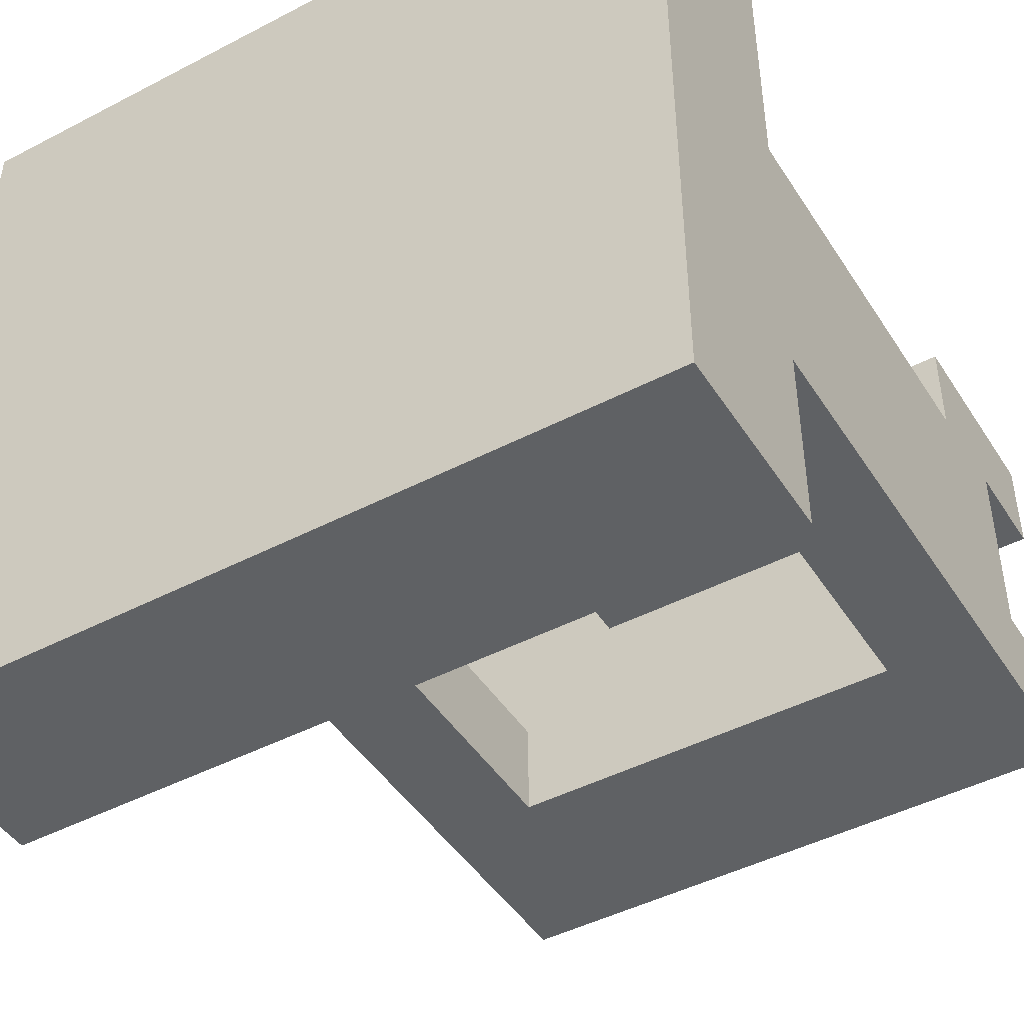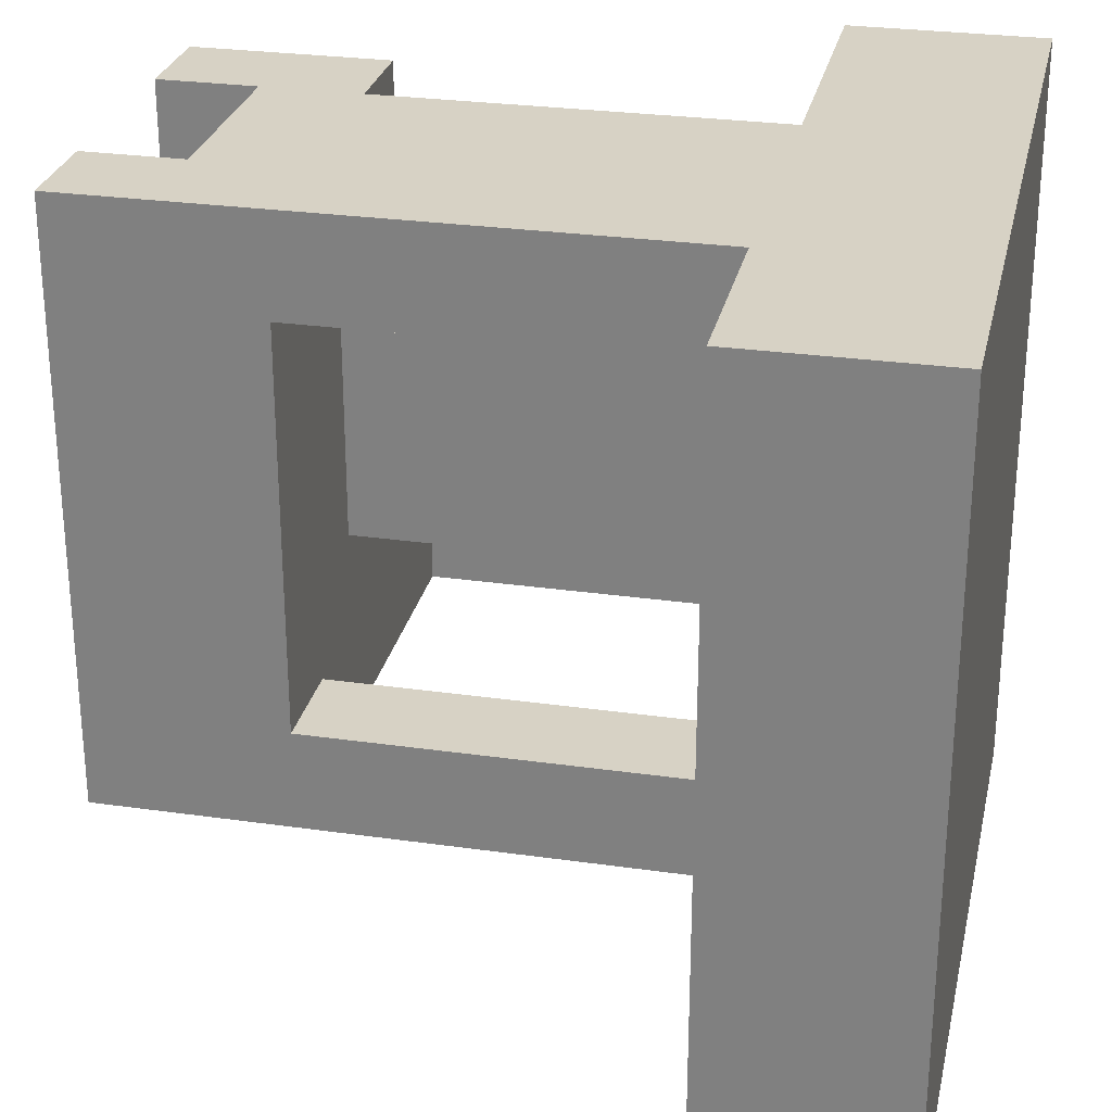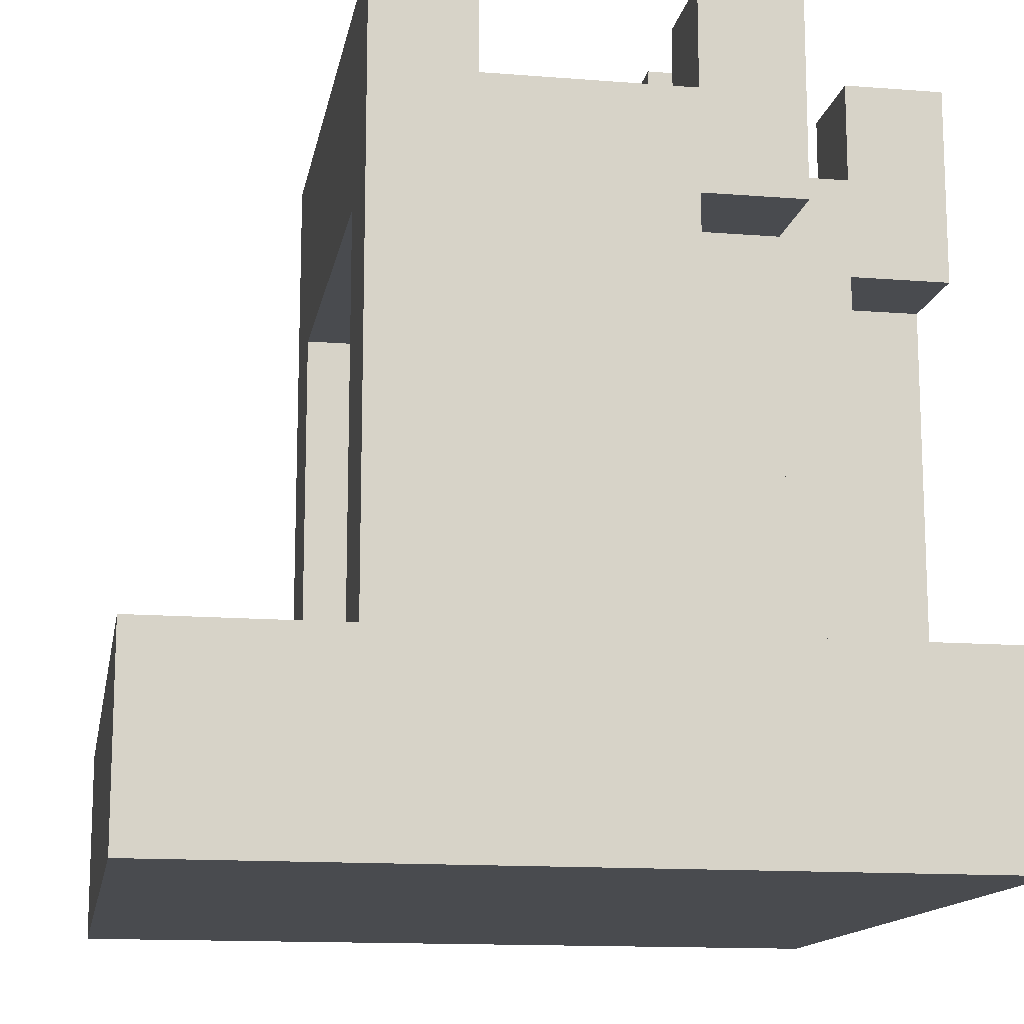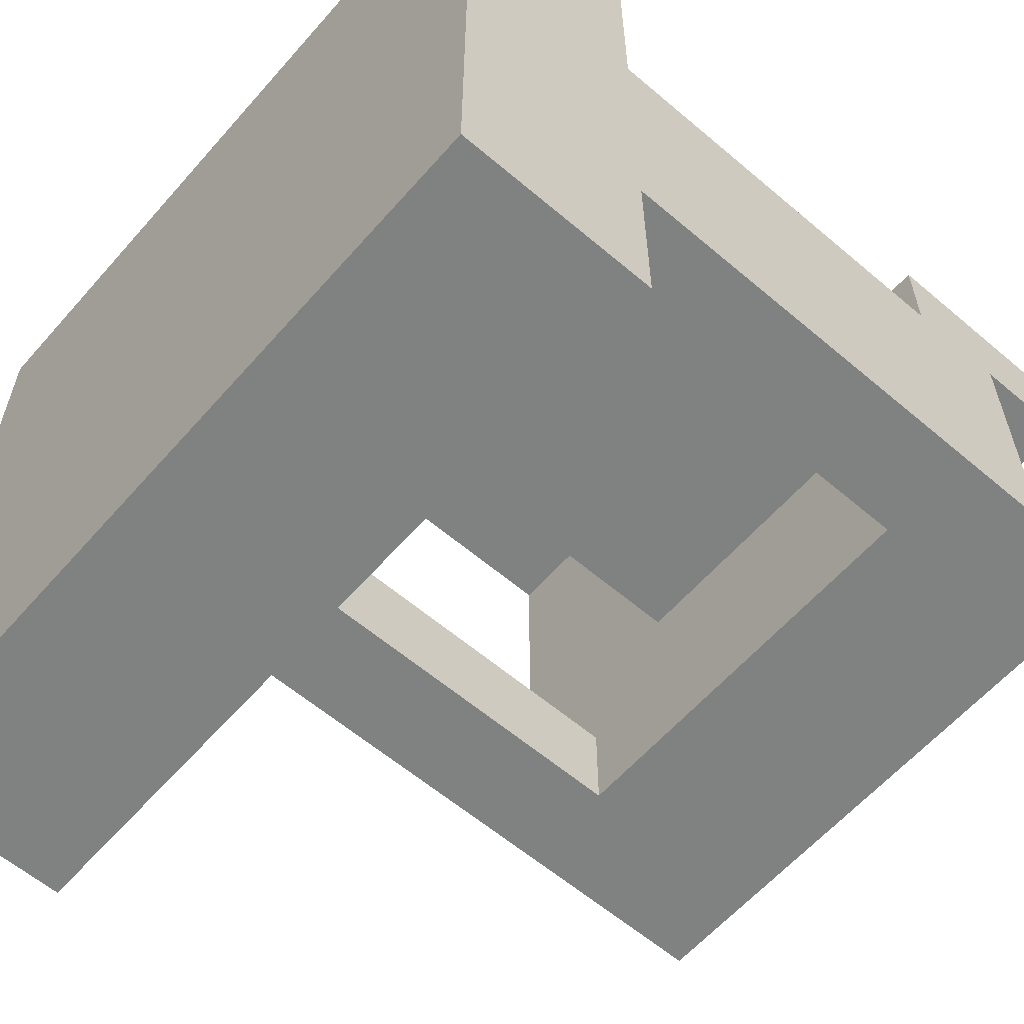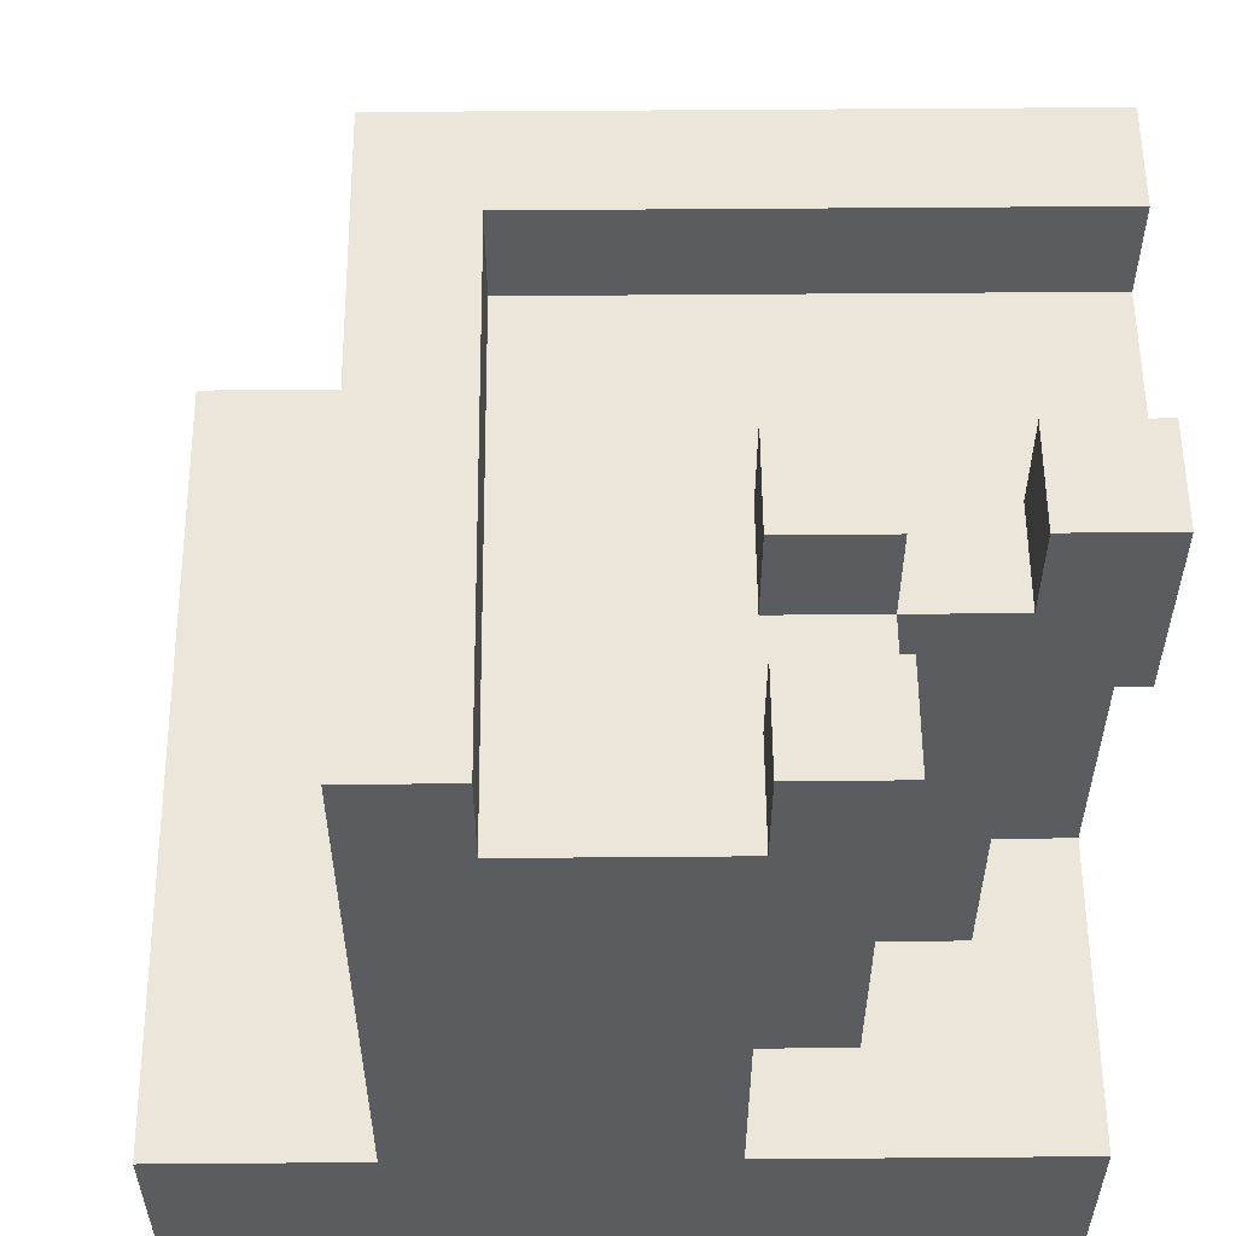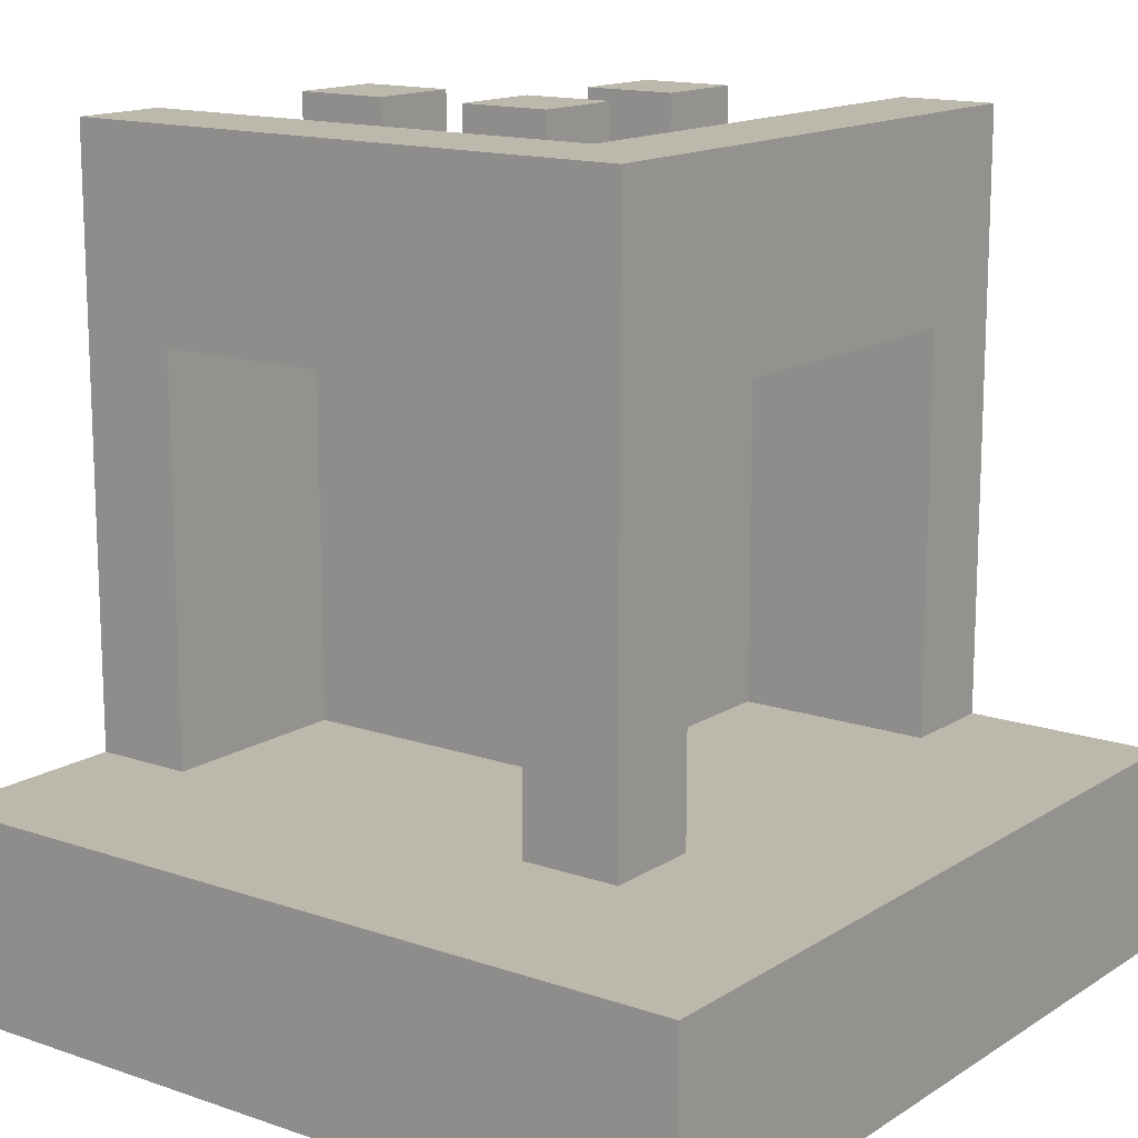
<metadata>
{"format":"obj","ext":"obj","renderer":"f3d","projection":"perspective","resolution":1024,"background":"white","views":[{"elev":-45.7,"azim":30.9,"up":"+Z"},{"elev":27.6,"azim":-77.7,"up":"+Z"},{"elev":-13.8,"azim":-10.0,"up":"+Y"},{"elev":-60.3,"azim":49.0,"up":"+Z"},{"elev":56.1,"azim":-0.5,"up":"+Y"},{"elev":14.6,"azim":-143.3,"up":"+Y"}]}
</metadata>
<code>
o
v -0.4 0 0.4
v -0.4 0 -0.4
v -0.4 0.1 0.4
v -0.4 0.1 -0.4
v -0.4 0.2 0.4
v -0.4 0.2 -0.4
v -0.2 0.2 0.4
v -0.2 0.2 0.3
v -0.2 0.2 -0.1
v -0.2 0.2 -0.2
v -0.2 0.6 0.3
v -0.2 0.6 -0.1
v -0.2 0.8 0.4
v -0.2 0.8 -0.2
v 0 0.2 0.3
v 0 0.2 0
v 0 0.6 0.3
v 0 0.6 0
v 0.1 0.7 0.4
v 0.1 0.7 0.3
v 0.1 0.7 0.2
v 0.1 0.7 0.1
v 0.1 0.8 0.4
v 0.1 0.8 0.3
v 0.1 0.8 0.2
v 0.1 0.8 0.1
v 0.2 0.2 0.2
v 0.2 0.2 0.1
v 0.2 0.6 0.2
v 0.2 0.6 0.1
v 0.3 0.2 0
v 0.3 0.2 -0.2
v 0.3 0.6 0
v 0.3 0.6 -0.2
v 0.3 0.7 0.2
v 0.3 0.7 0.1
v 0.3 0.8 0.2
v 0.3 0.8 0.1
v -0.1 0.2 -0.1
v -0.1 0.2 -0.2
v -0.1 0.6 -0.1
v -0.1 0.6 -0.2
v -0.1 0.7 0.4
v -0.1 0.7 -0.1
v -0.1 0.8 0.4
v -0.1 0.8 -0.1
v 0.1 0.2 0.4
v 0.1 0.2 0.3
v 0.1 0.2 0.2
v 0.1 0.2 0.1
v 0.1 0.6 0.4
v 0.1 0.6 0.3
v 0.1 0.6 0.2
v 0.1 0.6 0.1
v 0.2 0.2 0.3
v 0.2 0.2 0.2
v 0.2 0.6 0.4
v 0.2 0.6 0.3
v 0.2 0.7 0.3
v 0.2 0.7 0.2
v 0.2 0.7 0.1
v 0.2 0.8 0.4
v 0.2 0.8 0.3
v 0.2 0.8 0.2
v 0.2 0.8 0.1
v 0.3 0.2 0.2
v 0.3 0.2 0.1
v 0.3 0.6 0.2
v 0.3 0.6 0.1
v 0.4 0 0.4
v 0.4 0 -0.4
v 0.4 0.1 0.4
v 0.4 0.1 0.1
v 0.4 0.1 -0.4
v 0.4 0.2 0.4
v 0.4 0.2 0.1
v 0.4 0.2 -0.2
v 0.4 0.2 -0.4
v 0.4 0.6 0.2
v 0.4 0.6 0.1
v 0.4 0.7 0.1
v 0.4 0.7 -0.1
v 0.4 0.8 0.2
v 0.4 0.8 0.1
v 0.4 0.8 -0.1
v 0.4 0.8 -0.2
v -0.4 0 0.4
v -0.4 0.1 0.4
v -0.4 0.2 0.4
v -0.2 0.2 0.4
v -0.2 0.8 0.4
v -0.1 0.7 0.4
v -0.1 0.8 0.4
v 0.1 0.1 0.4
v 0.1 0.2 0.4
v 0.1 0.6 0.4
v 0.1 0.7 0.4
v 0.1 0.8 0.4
v 0.2 0.6 0.4
v 0.2 0.8 0.4
v 0.4 0 0.4
v 0.4 0.1 0.4
v 0.4 0.2 0.4
v 0.1 0.2 0.3
v 0.1 0.6 0.3
v 0.2 0.2 0.3
v 0.2 0.6 0.3
v 0.1 0.7 0.2
v 0.1 0.8 0.2
v 0.2 0.2 0.2
v 0.2 0.7 0.2
v 0.2 0.8 0.2
v 0.3 0.2 0.2
v 0.3 0.6 0.2
v 0.3 0.7 0.2
v 0.3 0.8 0.2
v 0.4 0.6 0.2
v 0.4 0.8 0.2
v 0.1 0.2 0.1
v 0.1 0.6 0.1
v 0.2 0.2 0.1
v 0.2 0.6 0.1
v 0.3 0.2 0.1
v 0.3 0.6 0.1
v 0.4 0.2 0.1
v 0.4 0.6 0.1
v -0.2 0.2 -0.1
v -0.2 0.6 -0.1
v -0.1 0.2 -0.1
v -0.1 0.6 -0.1
v -0.1 0.7 -0.1
v -0.1 0.8 -0.1
v 0.4 0.7 -0.1
v 0.4 0.8 -0.1
v -0.2 0.2 0.3
v -0.2 0.6 0.3
v 0 0.2 0.3
v 0 0.6 0.3
v 0.1 0.7 0.3
v 0.1 0.8 0.3
v 0.2 0.7 0.3
v 0.2 0.8 0.3
v 0.1 0.2 0.2
v 0.1 0.6 0.2
v 0.2 0.2 0.2
v 0.2 0.6 0.2
v 0.1 0.7 0.1
v 0.1 0.8 0.1
v 0.2 0.7 0.1
v 0.2 0.8 0.1
v 0.3 0.7 0.1
v 0.3 0.8 0.1
v 0.4 0.7 0.1
v 0.4 0.8 0.1
v 0 0.2 0
v 0 0.6 0
v 0.3 0.2 0
v 0.3 0.6 0
v -0.2 0.2 -0.2
v -0.2 0.8 -0.2
v -0.1 0.2 -0.2
v -0.1 0.6 -0.2
v 0.3 0.2 -0.2
v 0.3 0.6 -0.2
v 0.4 0.2 -0.2
v 0.4 0.8 -0.2
v -0.4 0 -0.4
v -0.4 0.1 -0.4
v -0.4 0.2 -0.4
v 0.4 0 -0.4
v 0.4 0.1 -0.4
v 0.4 0.2 -0.4
v -0.4 0 0.4
v 0.4 0 0.4
v -0.4 0 -0.4
v 0.4 0 -0.4
v 0.1 0.6 0.4
v 0.2 0.6 0.4
v -0.2 0.6 0.3
v 0 0.6 0.3
v 0.1 0.6 0.3
v 0.2 0.6 0.3
v 0.1 0.6 0.2
v 0.2 0.6 0.2
v 0.3 0.6 0.2
v 0.4 0.6 0.2
v 0.1 0.6 0.1
v 0.2 0.6 0.1
v 0.3 0.6 0.1
v 0.4 0.6 0.1
v 0 0.6 0
v 0.3 0.6 0
v -0.2 0.6 -0.1
v -0.1 0.6 -0.1
v -0.1 0.6 -0.2
v 0.3 0.6 -0.2
v -0.4 0.2 0.4
v -0.2 0.2 0.4
v 0.1 0.2 0.4
v 0.4 0.2 0.4
v -0.2 0.2 0.3
v 0 0.2 0.3
v 0.1 0.2 0.3
v 0.2 0.2 0.3
v 0.1 0.2 0.2
v 0.2 0.2 0.2
v 0.3 0.2 0.2
v 0.1 0.2 0.1
v 0.2 0.2 0.1
v 0.3 0.2 0.1
v 0.4 0.2 0.1
v 0 0.2 0
v 0.3 0.2 0
v -0.2 0.2 -0.1
v -0.1 0.2 -0.1
v -0.2 0.2 -0.2
v -0.1 0.2 -0.2
v 0.3 0.2 -0.2
v 0.4 0.2 -0.2
v -0.4 0.2 -0.4
v 0.4 0.2 -0.4
v -0.1 0.7 0.4
v 0.1 0.7 0.4
v 0.1 0.7 0.3
v 0.2 0.7 0.3
v 0.1 0.7 0.2
v 0.2 0.7 0.2
v 0.3 0.7 0.2
v 0.1 0.7 0.1
v 0.2 0.7 0.1
v 0.3 0.7 0.1
v 0.4 0.7 0.1
v -0.1 0.7 -0.1
v 0.4 0.7 -0.1
v -0.2 0.8 0.4
v -0.1 0.8 0.4
v 0.1 0.8 0.4
v 0.2 0.8 0.4
v 0.1 0.8 0.3
v 0.2 0.8 0.3
v 0.1 0.8 0.2
v 0.2 0.8 0.2
v 0.3 0.8 0.2
v 0.4 0.8 0.2
v 0.1 0.8 0.1
v 0.2 0.8 0.1
v 0.3 0.8 0.1
v 0.4 0.8 0.1
v -0.1 0.8 -0.1
v 0.4 0.8 -0.1
v -0.2 0.8 -0.2
v 0.4 0.8 -0.2
f 3 2 1
f 4 2 3
f 5 4 3
f 6 4 5
f 11 8 7
f 12 10 9
f 13 11 7
f 13 12 11
f 14 10 12
f 14 12 13
f 17 16 15
f 18 16 17
f 23 20 19
f 24 20 23
f 25 22 21
f 26 22 25
f 29 28 27
f 30 28 29
f 33 32 31
f 34 32 33
f 37 36 35
f 38 36 37
f 39 40 41
f 41 40 42
f 43 44 45
f 45 44 46
f 47 48 51
f 51 48 52
f 49 50 53
f 53 50 54
f 55 56 58
f 58 56 59
f 57 58 59
f 59 56 60
f 57 59 62
f 62 59 63
f 60 61 64
f 64 61 65
f 66 67 68
f 68 67 69
f 70 71 72
f 72 71 73
f 73 71 74
f 72 73 75
f 73 74 76
f 75 73 76
f 76 74 77
f 77 74 78
f 76 77 80
f 80 77 81
f 79 80 81
f 81 77 82
f 79 81 83
f 83 81 84
f 82 77 85
f 85 77 86
f 90 89 88
f 92 91 90
f 93 91 92
f 94 88 87
f 94 90 88
f 95 92 90
f 95 90 94
f 96 92 95
f 97 92 96
f 99 98 97
f 99 97 96
f 100 98 99
f 101 94 87
f 102 95 94
f 102 94 101
f 103 95 102
f 106 105 104
f 107 105 106
f 111 109 108
f 112 109 111
f 113 111 110
f 114 111 113
f 115 111 114
f 117 116 115
f 117 115 114
f 118 116 117
f 121 120 119
f 122 120 121
f 125 124 123
f 126 124 125
f 129 128 127
f 130 128 129
f 133 132 131
f 134 132 133
f 135 136 137
f 137 136 138
f 139 140 141
f 141 140 142
f 143 144 145
f 145 144 146
f 147 148 149
f 149 148 150
f 151 152 153
f 153 152 154
f 155 156 157
f 157 156 158
f 159 160 161
f 161 160 162
f 162 160 164
f 163 164 165
f 164 160 166
f 165 164 166
f 167 168 170
f 168 169 171
f 170 168 171
f 171 169 172
f 175 174 173
f 176 174 175
f 181 178 177
f 182 178 181
f 187 184 183
f 188 184 187
f 189 186 185
f 190 186 189
f 191 180 179
f 193 191 179
f 193 192 191
f 194 192 193
f 195 192 194
f 196 192 195
f 197 198 201
f 199 200 203
f 203 200 204
f 204 200 206
f 206 200 207
f 205 206 208
f 208 206 209
f 207 200 210
f 210 200 211
f 201 202 212
f 197 201 214
f 212 213 214
f 201 212 214
f 214 213 215
f 197 214 216
f 215 213 217
f 217 213 218
f 197 216 220
f 218 219 220
f 217 218 220
f 216 217 220
f 220 219 221
f 222 223 224
f 222 224 226
f 224 225 226
f 226 225 227
f 222 226 229
f 227 228 230
f 230 228 231
f 222 229 233
f 231 232 233
f 230 231 233
f 229 230 233
f 233 232 234
f 237 238 239
f 239 238 240
f 241 242 245
f 245 242 246
f 243 244 247
f 247 244 248
f 235 236 249
f 235 249 251
f 249 250 251
f 251 250 252

</code>
